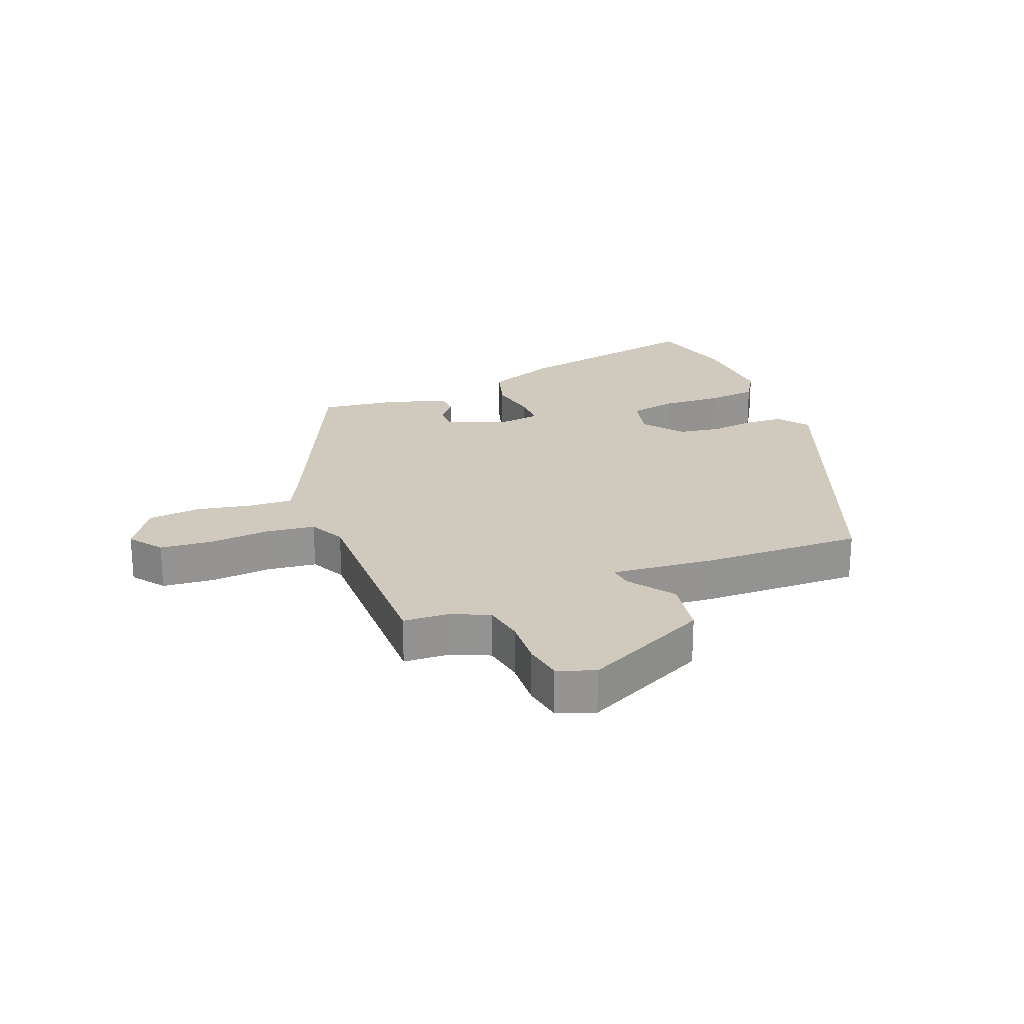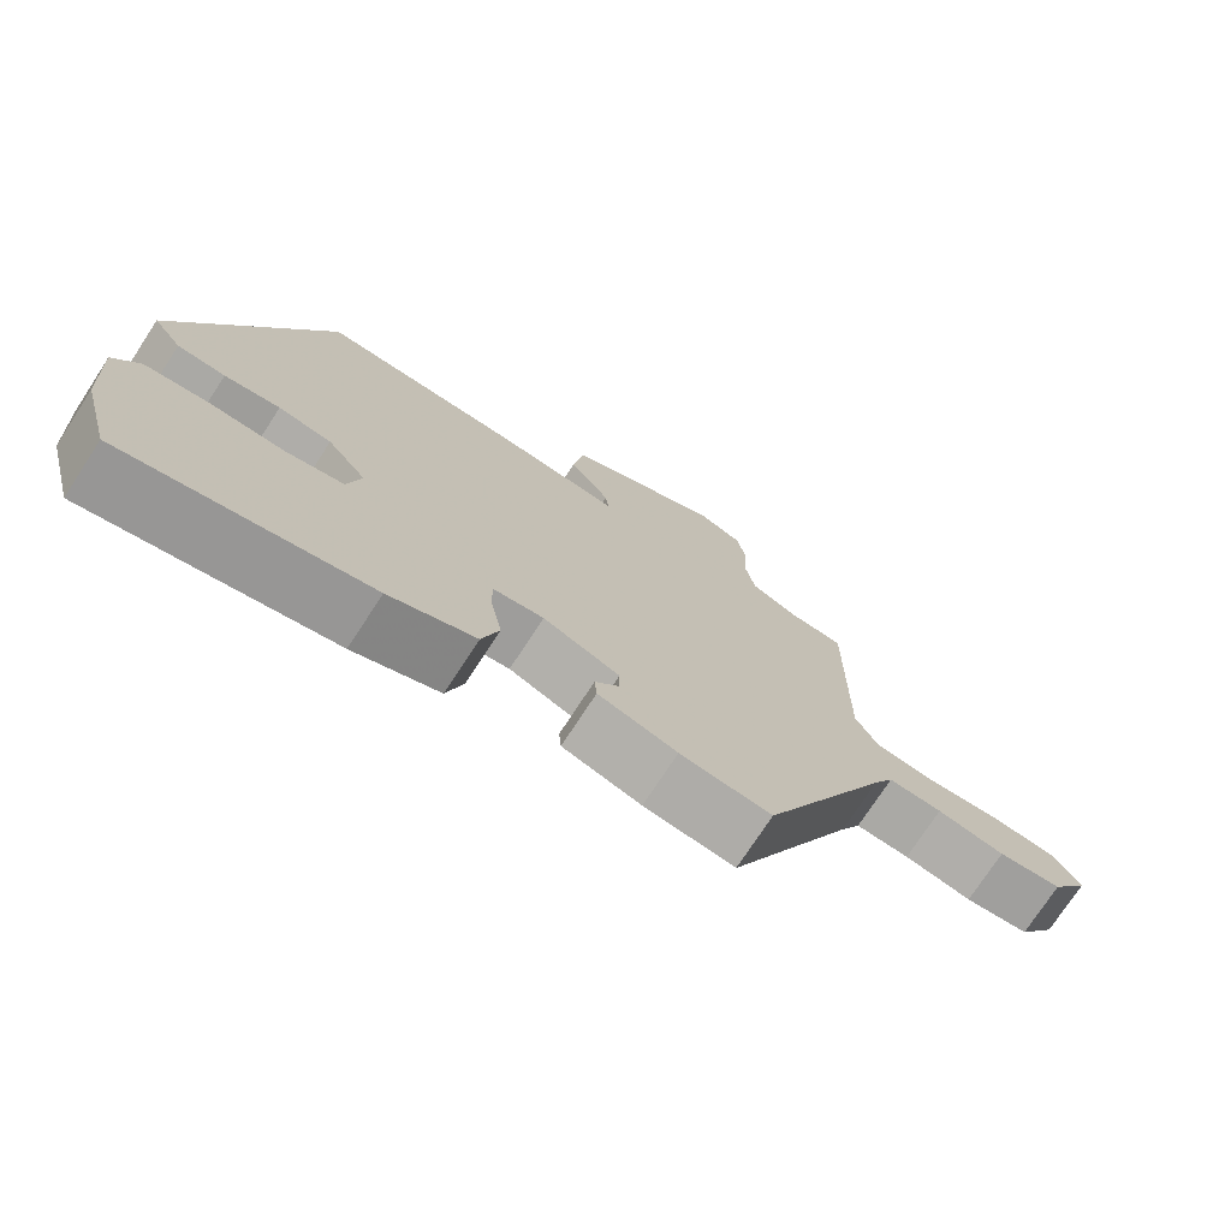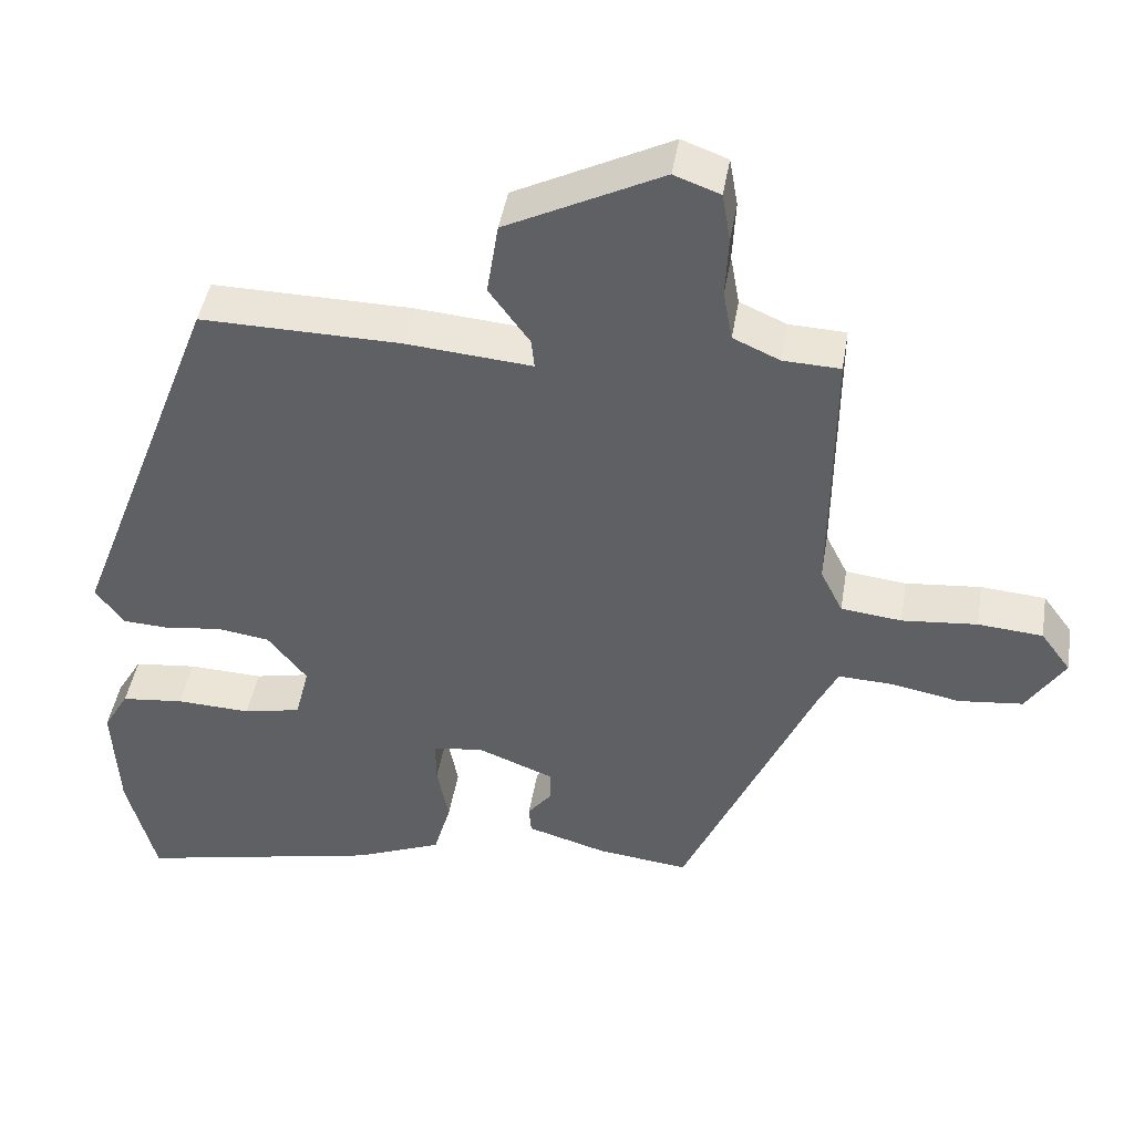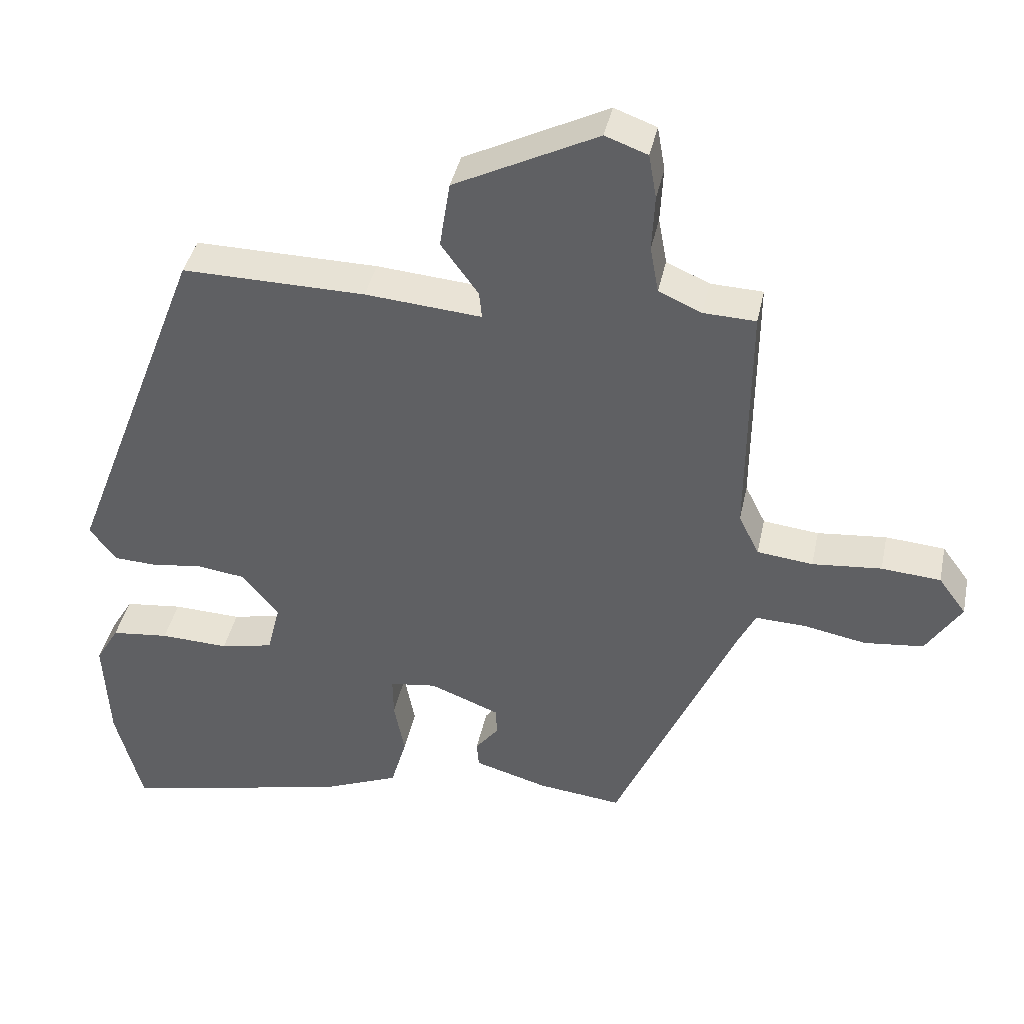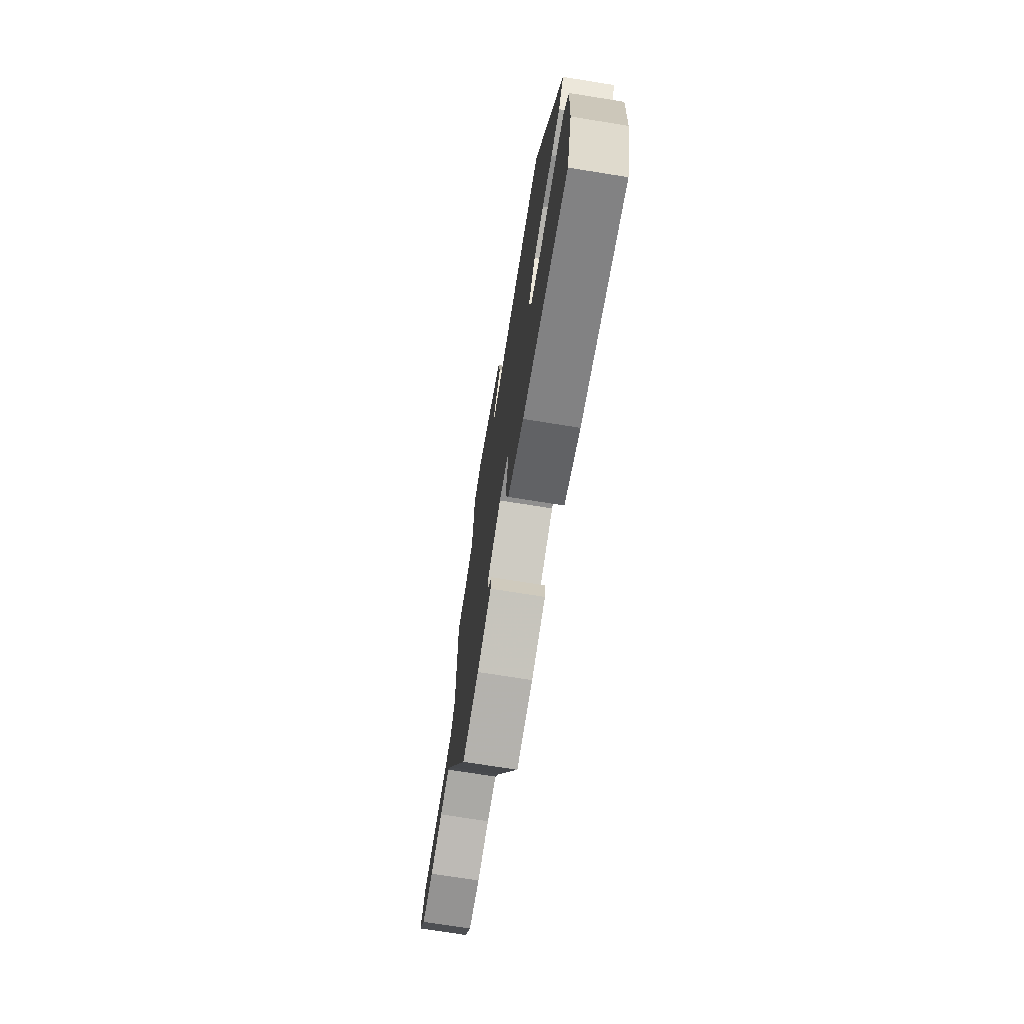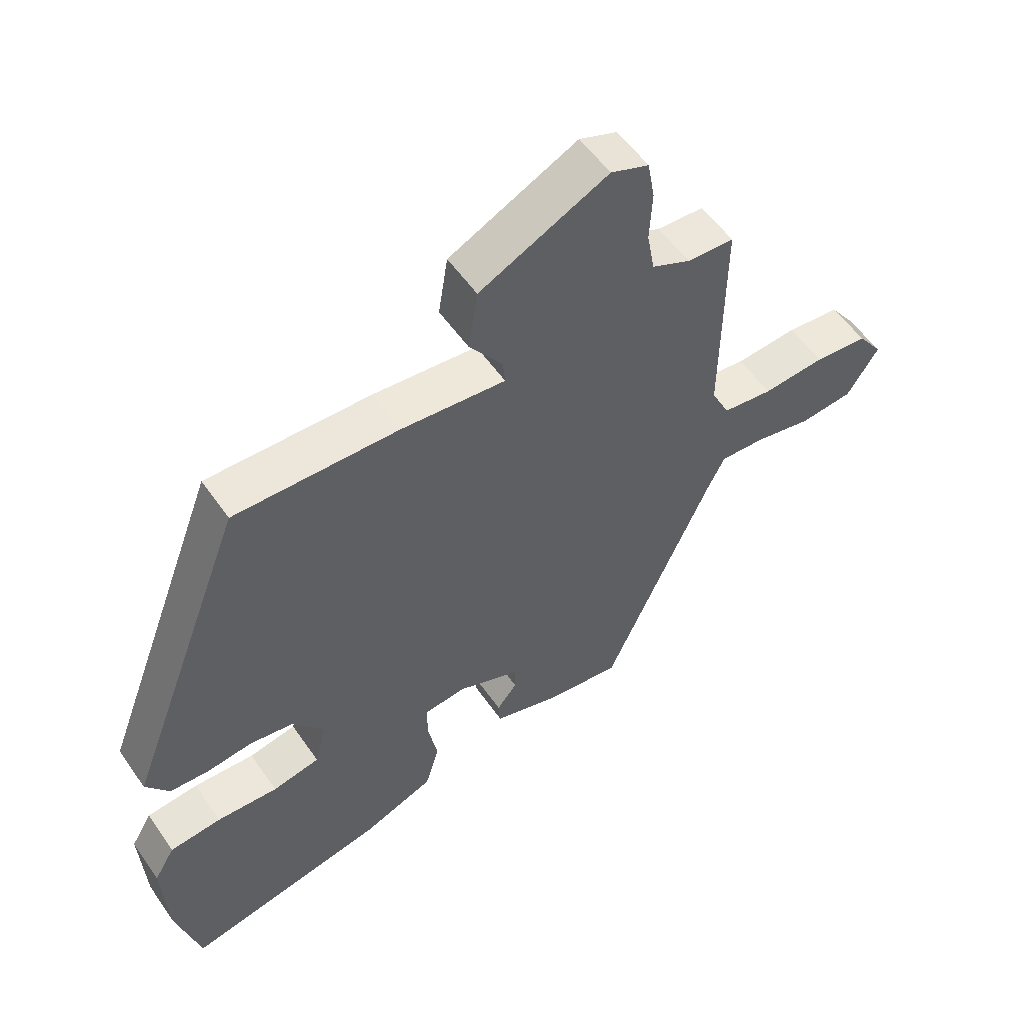
<metadata>
{"format":"obj","ext":"obj","renderer":"f3d","projection":"perspective","resolution":1024,"background":"white","views":[{"elev":22.9,"azim":-21.1,"up":"+Y"},{"elev":-74.3,"azim":146.9,"up":"+Z"},{"elev":44.0,"azim":-170.6,"up":"+Z"},{"elev":39.9,"azim":-168.3,"up":"+Z"},{"elev":-72.9,"azim":80.9,"up":"+Z"},{"elev":54.5,"azim":146.0,"up":"+Z"}]}
</metadata>
<code>
v -0.487 0.07 0.496
v -0.413 0.07 0.499
v -0.352 0.07 0.526
v -0.34 0.07 0.592
v -0.344 0.07 0.671
v -0.333 0.07 0.734
v -0.273 0.07 0.756
v -0.07 0.07 0.655
v -0.055 0.07 0.56
v -0.108 0.07 0.487
v -0.112 0.07 0.449
v 0.053 0.07 0.463
v 0.313 0.07 0.467
v 0.506 0.07 -0.039
v 0.469 0.07 -0.089
v 0.407 0.07 -0.092
v 0.335 0.07 -0.082
v 0.266 0.07 -0.092
v 0.215 0.07 -0.156
v 0.233 0.07 -0.228
v 0.308 0.07 -0.244
v 0.405 0.07 -0.24
v 0.487 0.07 -0.249
v 0.52 0.07 -0.305
v 0.512 0.07 -0.455
v 0.474 0.07 -0.598
v 0.156 0.07 -0.53
v 0.043 0.07 -0.484
v 0.021 0.07 -0.408
v 0.036 0.07 -0.33
v 0.037 0.07 -0.273
v -0.029 0.07 -0.264
v -0.129 0.07 -0.303
v -0.129 0.07 -0.343
v -0.097 0.07 -0.383
v -0.1 0.07 -0.42
v -0.203 0.07 -0.45
v -0.322 0.07 -0.464
v -0.492 0.07 -0.085
v -0.519 0.07 -0.031
v -0.59 0.07 -0.034
v -0.679 0.07 -0.051
v -0.763 0.07 -0.042
v -0.813 0.07 0.035
v -0.774 0.07 0.088
v -0.69 0.07 0.095
v -0.592 0.07 0.086
v -0.513 0.07 0.095
v -0.484 0.07 0.153
v -0.487 0 0.496
v -0.413 0 0.499
v -0.352 0 0.526
v -0.34 0 0.592
v -0.344 0 0.671
v -0.333 0 0.734
v -0.273 0 0.756
v -0.07 0 0.655
v -0.055 0 0.56
v -0.108 0 0.487
v -0.112 0 0.449
v 0.053 0 0.463
v 0.313 0 0.467
v 0.506 0 -0.039
v 0.469 0 -0.089
v 0.407 0 -0.092
v 0.335 0 -0.082
v 0.266 0 -0.092
v 0.215 0 -0.156
v 0.233 0 -0.228
v 0.308 0 -0.244
v 0.405 0 -0.24
v 0.487 0 -0.249
v 0.52 0 -0.305
v 0.512 0 -0.455
v 0.474 0 -0.598
v 0.156 0 -0.53
v 0.043 0 -0.484
v 0.021 0 -0.408
v 0.036 0 -0.33
v 0.037 0 -0.273
v -0.029 0 -0.264
v -0.129 0 -0.303
v -0.129 0 -0.343
v -0.097 0 -0.383
v -0.1 0 -0.42
v -0.203 0 -0.45
v -0.322 0 -0.464
v -0.492 0 -0.085
v -0.519 0 -0.031
v -0.59 0 -0.034
v -0.679 0 -0.051
v -0.763 0 -0.042
v -0.813 0 0.035
v -0.774 0 0.088
v -0.69 0 0.095
v -0.592 0 0.086
v -0.513 0 0.095
v -0.484 0 0.153
f 44 45 46 47
f 44 47 48
f 41 42 43 44
f 40 41 44 48
f 39 40 48 49
f 37 38 39 49
f 34 35 36 37
f 33 34 37 49
f 27 28 29 30
f 27 30 31
f 26 27 31
f 25 26 31
f 24 25 31
f 21 22 23 24
f 20 21 24 31
f 19 20 31 32
f 14 15 16 17
f 14 17 18
f 11 12 13 14
f 11 14 18
f 7 8 9 10
f 7 10 11
f 4 5 6 7
f 3 4 7 11
f 2 3 11 18
f 19 32 33 49
f 18 19 49
f 1 2 18 49
f 96 95 94 93
f 97 96 93
f 93 92 91 90
f 97 93 90 89
f 98 97 89 88
f 98 88 87 86
f 86 85 84 83
f 98 86 83 82
f 79 78 77 76
f 80 79 76
f 80 76 75
f 80 75 74
f 80 74 73
f 73 72 71 70
f 80 73 70 69
f 81 80 69 68
f 66 65 64 63
f 67 66 63
f 63 62 61 60
f 67 63 60
f 59 58 57 56
f 60 59 56
f 56 55 54 53
f 60 56 53 52
f 67 60 52 51
f 98 82 81 68
f 98 68 67
f 98 67 51 50
f 1 50 51 2
f 2 51 52 3
f 3 52 53 4
f 4 53 54 5
f 5 54 55 6
f 6 55 56 7
f 7 56 57 8
f 8 57 58 9
f 9 58 59 10
f 10 59 60 11
f 11 60 61 12
f 12 61 62 13
f 13 62 63 14
f 14 63 64 15
f 15 64 65 16
f 16 65 66 17
f 17 66 67 18
f 18 67 68 19
f 19 68 69 20
f 20 69 70 21
f 21 70 71 22
f 22 71 72 23
f 23 72 73 24
f 24 73 74 25
f 25 74 75 26
f 26 75 76 27
f 27 76 77 28
f 28 77 78 29
f 29 78 79 30
f 30 79 80 31
f 31 80 81 32
f 32 81 82 33
f 33 82 83 34
f 34 83 84 35
f 35 84 85 36
f 36 85 86 37
f 37 86 87 38
f 38 87 88 39
f 39 88 89 40
f 40 89 90 41
f 41 90 91 42
f 42 91 92 43
f 43 92 93 44
f 44 93 94 45
f 45 94 95 46
f 46 95 96 47
f 47 96 97 48
f 48 97 98 49
f 49 98 50 1

</code>
